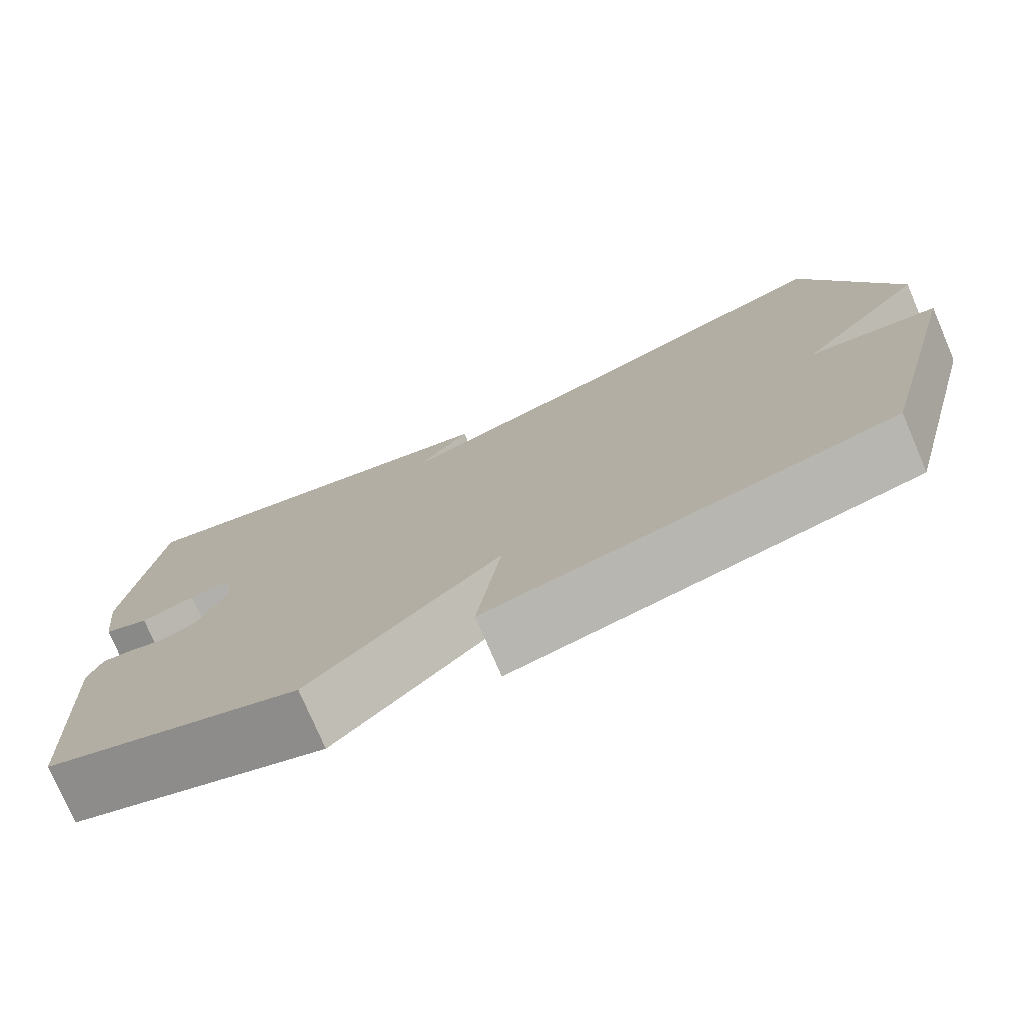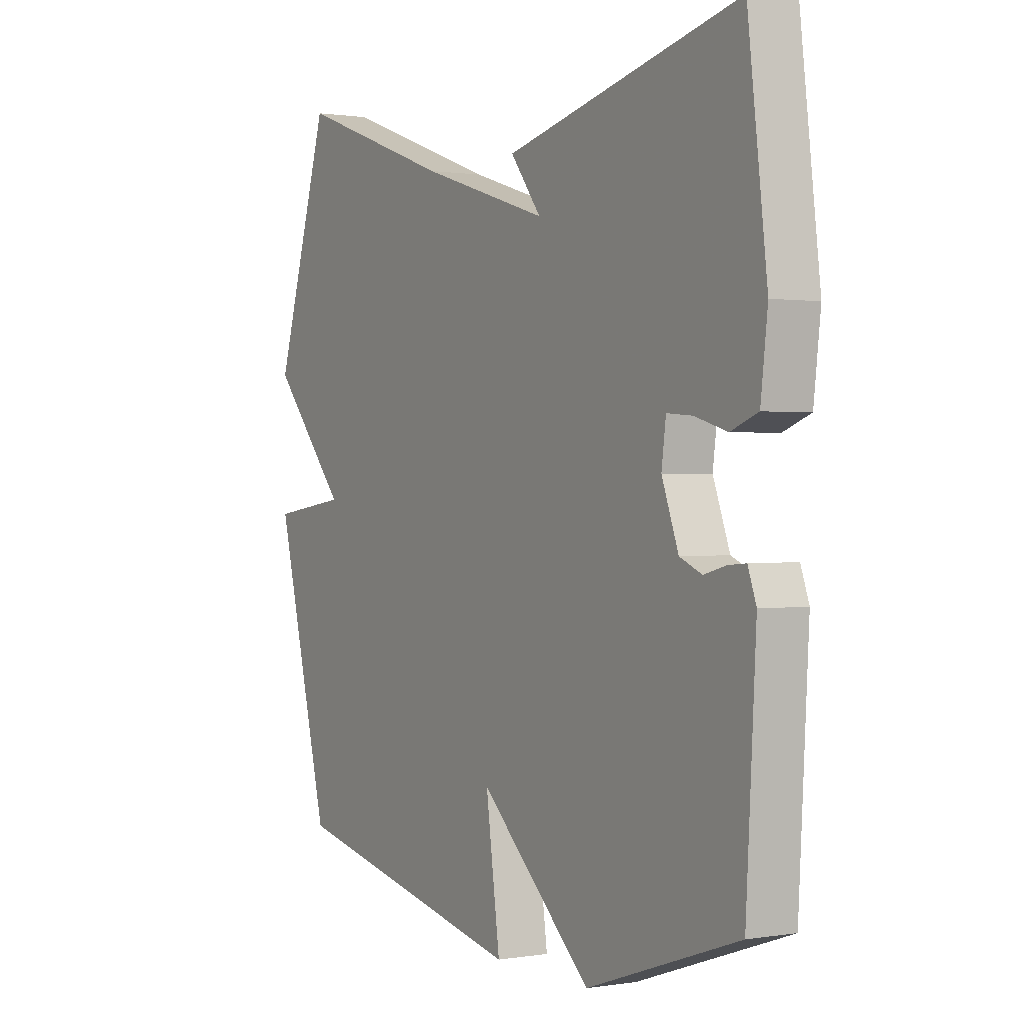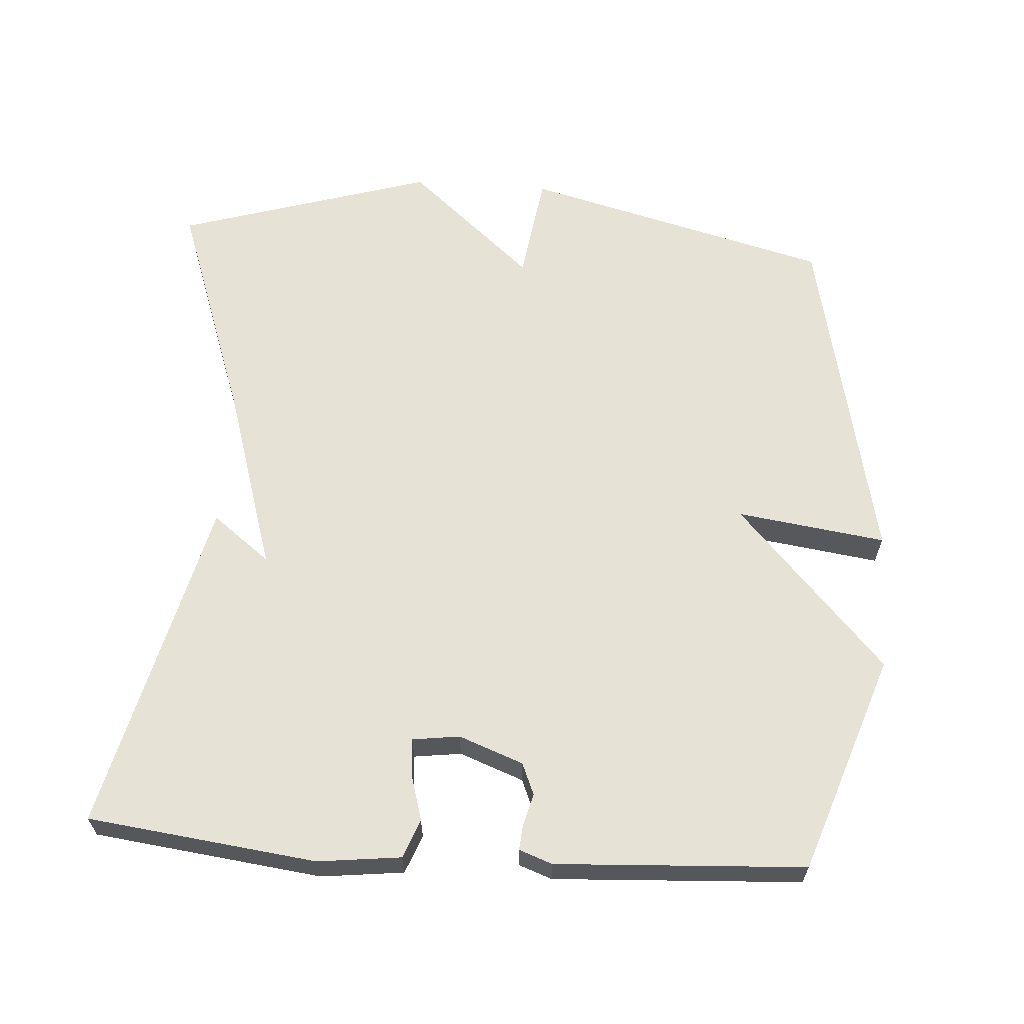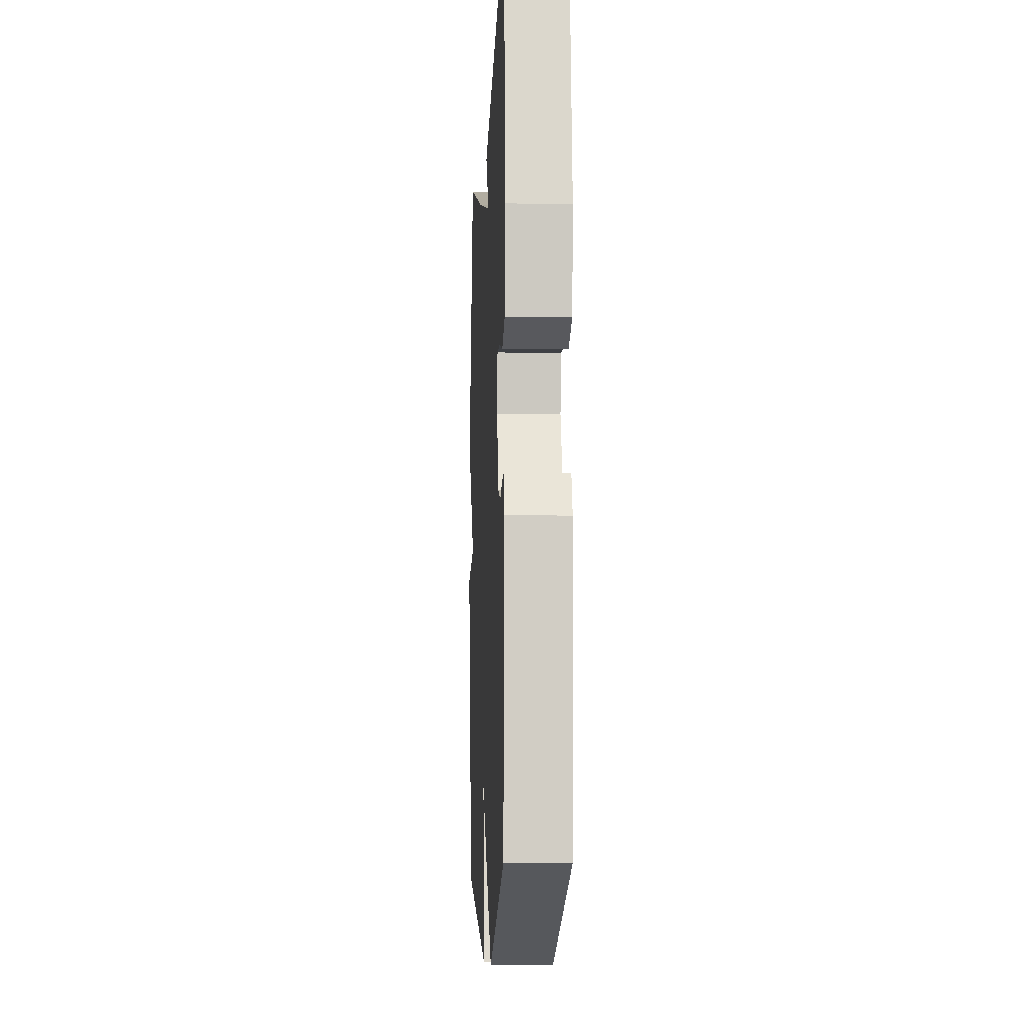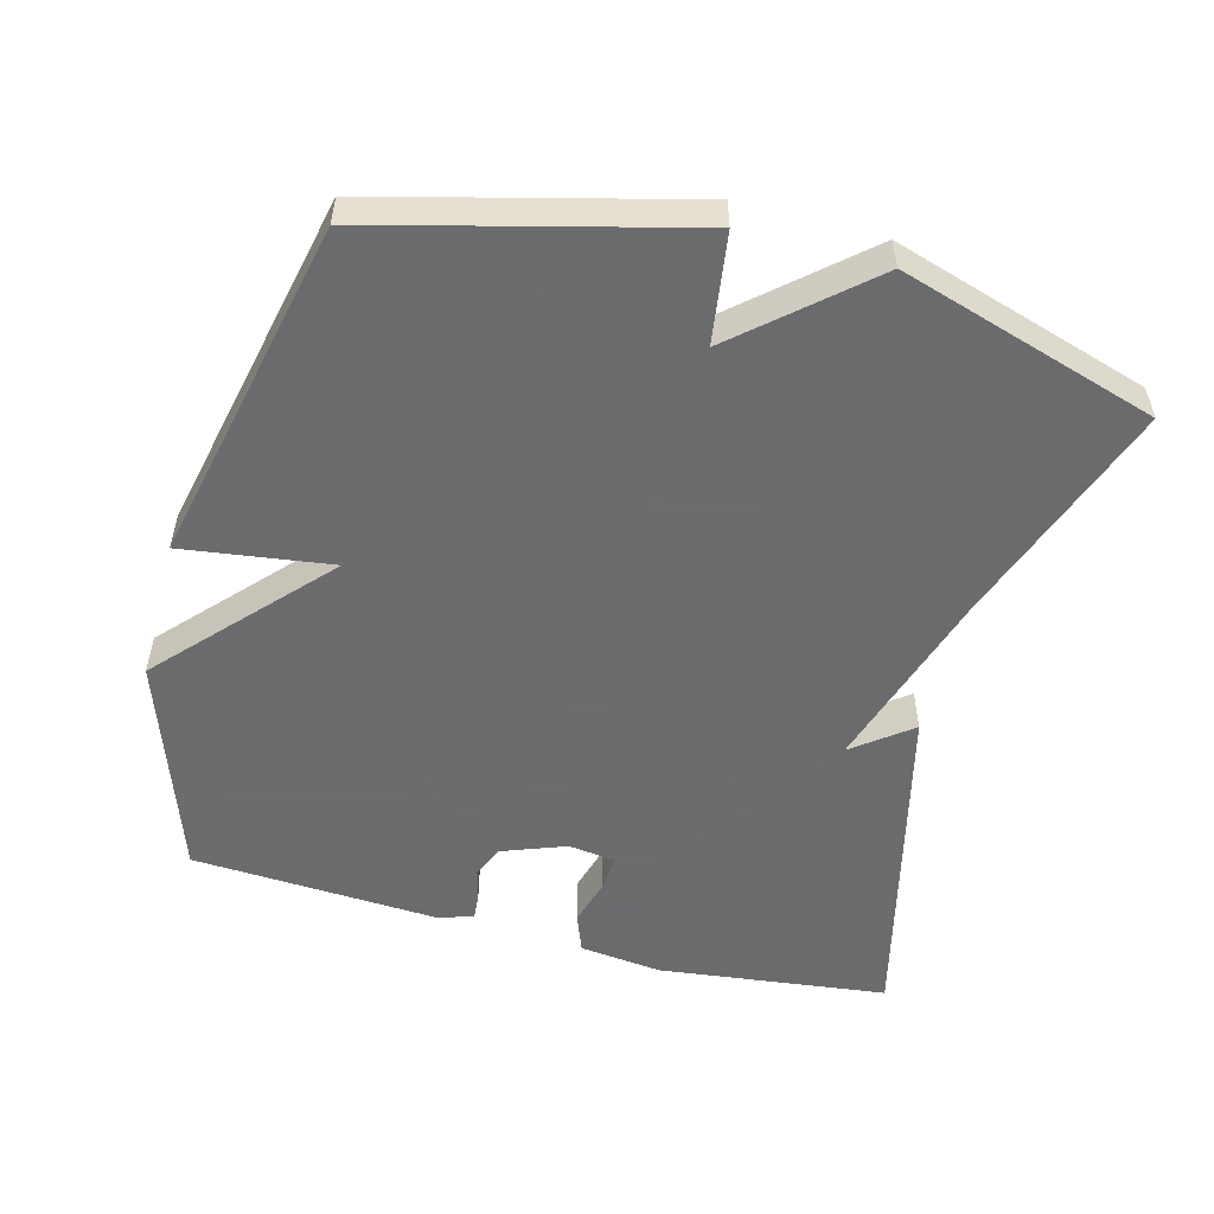
<metadata>
{"format":"obj","ext":"obj","renderer":"f3d","projection":"perspective","resolution":1024,"background":"white","views":[{"elev":-76.5,"azim":-156.8,"up":"+Z"},{"elev":0.8,"azim":58.9,"up":"+Z"},{"elev":62.9,"azim":94.0,"up":"+Y"},{"elev":-9.3,"azim":87.2,"up":"+Z"},{"elev":-53.5,"azim":-104.9,"up":"+Y"}]}
</metadata>
<code>
v 0.5 0.07 0.5
v 0.539 0.07 0.176
v 0.525 0.07 0.059
v 0.47 0.07 0.038
v 0.404 0.07 0.057
v 0.352 0.07 0.061
v 0.343 0.07 -0.006
v 0.377 0.07 -0.097
v 0.422 0.07 -0.116
v 0.467 0.07 -0.104
v 0.503 0.07 -0.101
v 0.52 0.07 -0.148
v 0.5 0.07 -0.5
v 0.19 0.07 -0.607
v -0.039 0.07 -0.396
v -0.01 0.07 -0.607
v -0.5 0.07 -0.5
v -0.612 0.07 -0.063
v -0.457 0.07 -0.041
v -0.612 0.07 0.137
v -0.5 0.07 0.5
v -0.178 0.07 0.385
v 0.085 0.07 0.303
v 0.022 0.07 0.385
v 0.5 0 0.5
v 0.539 0 0.176
v 0.525 0 0.059
v 0.47 0 0.038
v 0.404 0 0.057
v 0.352 0 0.061
v 0.343 0 -0.006
v 0.377 0 -0.097
v 0.422 0 -0.116
v 0.467 0 -0.104
v 0.503 0 -0.101
v 0.52 0 -0.148
v 0.5 0 -0.5
v 0.19 0 -0.607
v -0.039 0 -0.396
v -0.01 0 -0.607
v -0.5 0 -0.5
v -0.612 0 -0.063
v -0.457 0 -0.041
v -0.612 0 0.137
v -0.5 0 0.5
v -0.178 0 0.385
v 0.085 0 0.303
v 0.022 0 0.385
f 3 4 5
f 2 3 5
f 1 2 5
f 24 1 5
f 23 24 5
f 22 23 5 6
f 22 6 7
f 21 22 7
f 20 21 7
f 19 20 7
f 17 18 19
f 16 17 19
f 15 16 19
f 15 19 7 8
f 13 14 15
f 12 13 15
f 11 12 15
f 10 11 15
f 9 10 15
f 8 9 15
f 29 28 27
f 29 27 26
f 29 26 25
f 29 25 48
f 29 48 47
f 30 29 47 46
f 31 30 46
f 31 46 45
f 31 45 44
f 31 44 43
f 43 42 41
f 43 41 40
f 43 40 39
f 32 31 43 39
f 39 38 37
f 39 37 36
f 39 36 35
f 39 35 34
f 39 34 33
f 39 33 32
f 1 25 26 2
f 2 26 27 3
f 3 27 28 4
f 4 28 29 5
f 5 29 30 6
f 6 30 31 7
f 7 31 32 8
f 8 32 33 9
f 9 33 34 10
f 10 34 35 11
f 11 35 36 12
f 12 36 37 13
f 13 37 38 14
f 14 38 39 15
f 15 39 40 16
f 16 40 41 17
f 17 41 42 18
f 18 42 43 19
f 19 43 44 20
f 20 44 45 21
f 21 45 46 22
f 22 46 47 23
f 23 47 48 24
f 24 48 25 1

</code>
